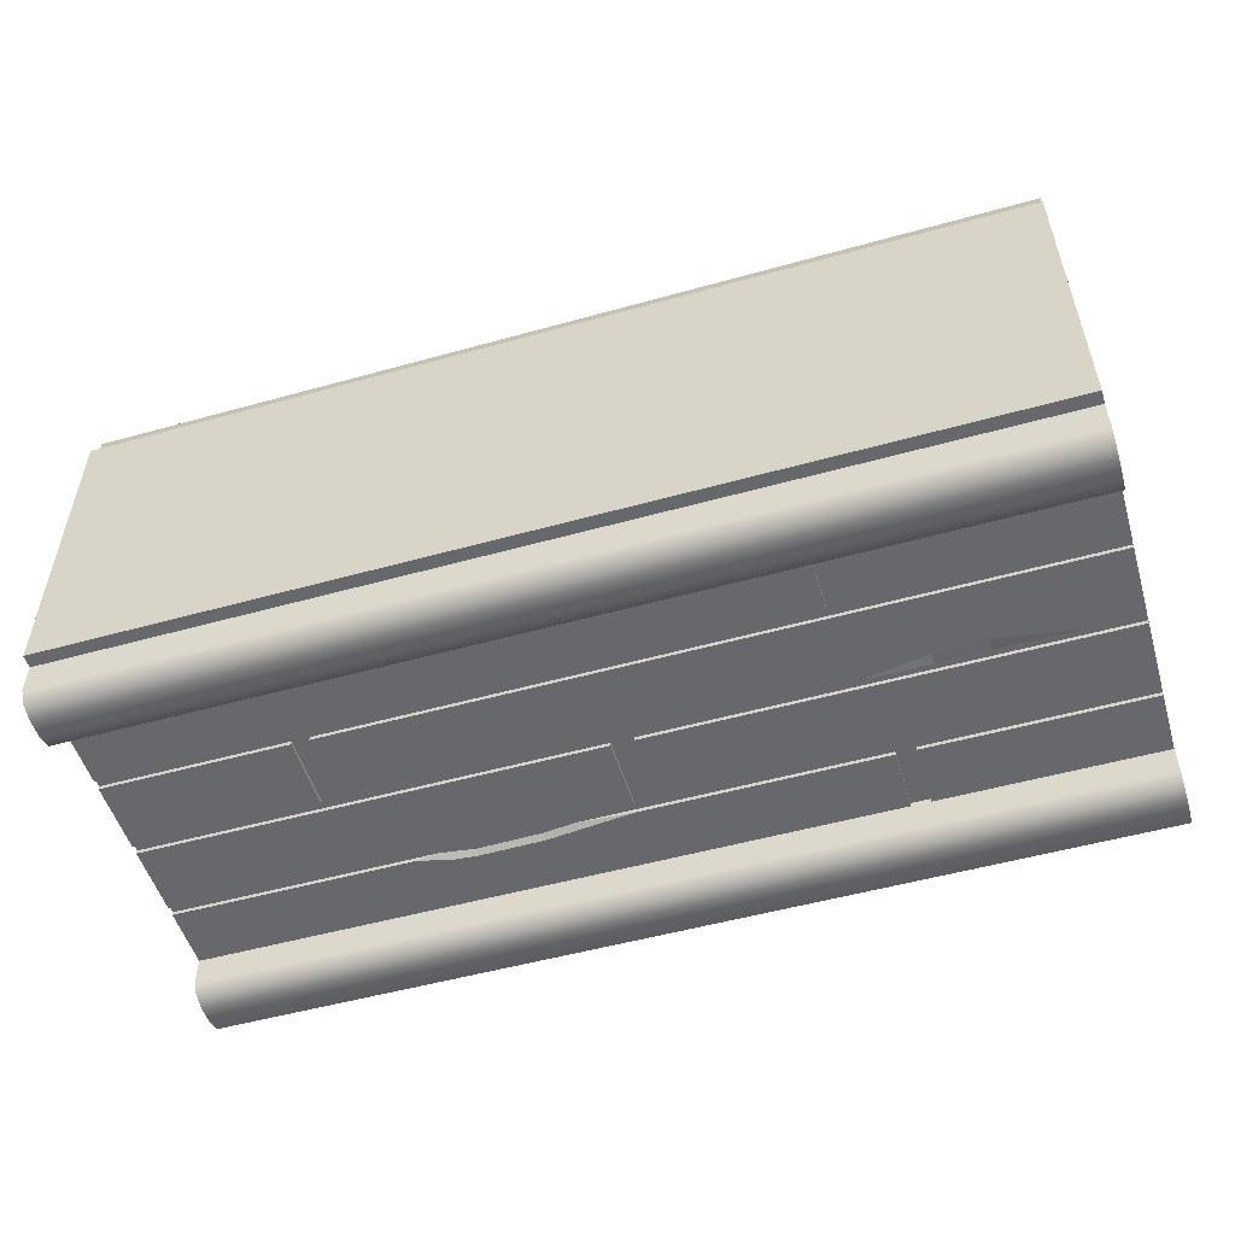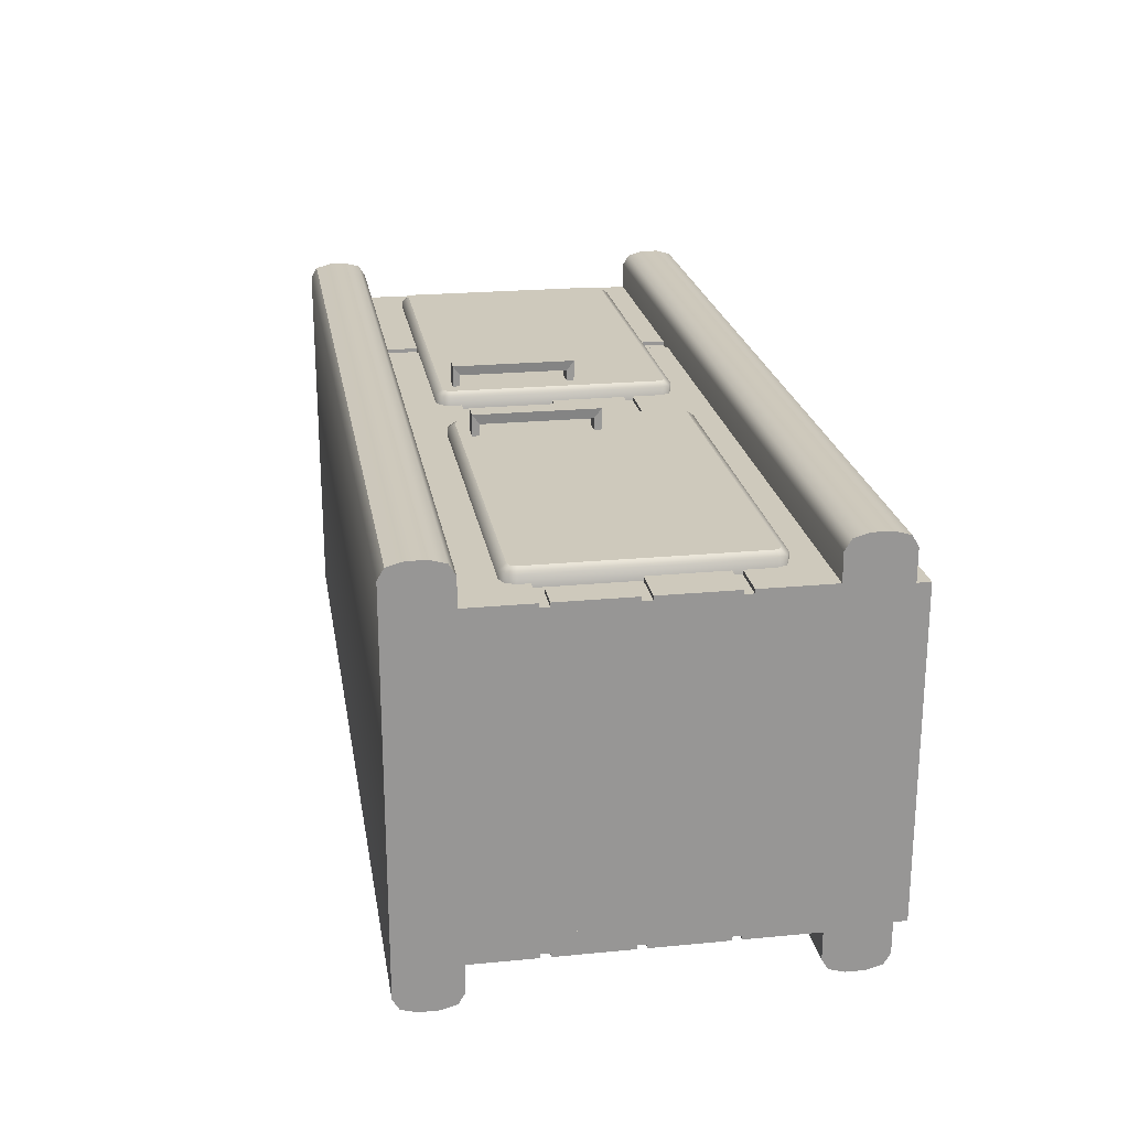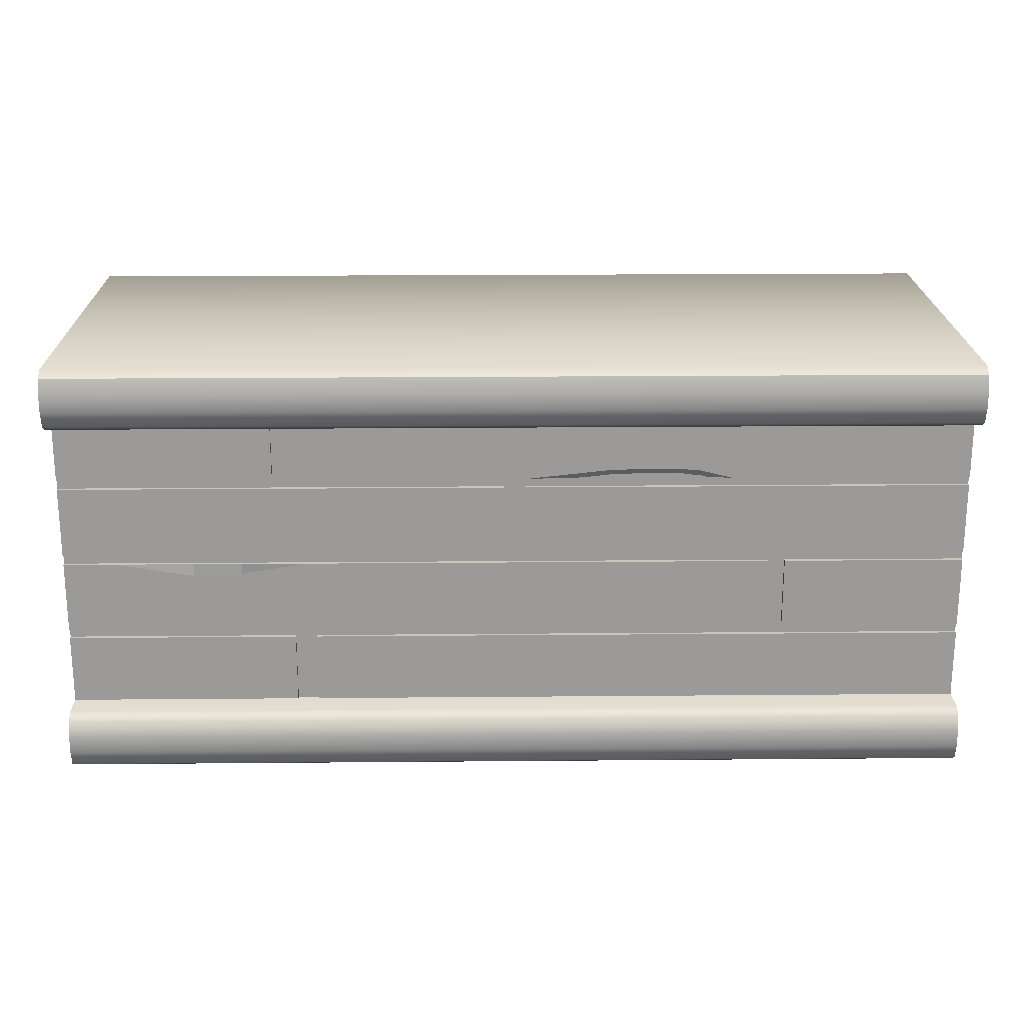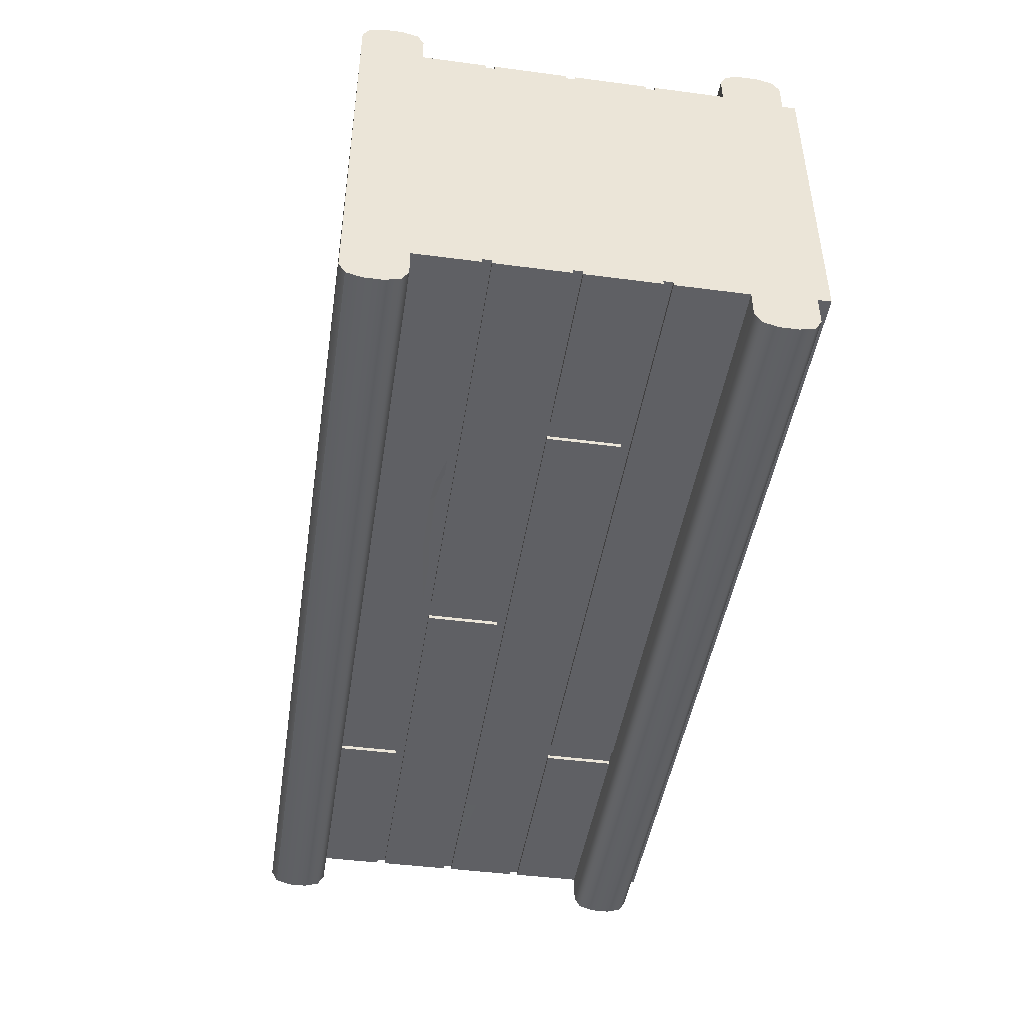
<metadata>
{"format":"obj","ext":"obj","renderer":"f3d","projection":"perspective","resolution":1024,"background":"white","views":[{"elev":-52.4,"azim":16.7,"up":"+Z"},{"elev":22.4,"azim":-99.4,"up":"+Z"},{"elev":20.7,"azim":179.1,"up":"+Y"},{"elev":-45.3,"azim":-98.6,"up":"+Z"}]}
</metadata>
<code>
o Environment_Counter_Doors_Cube.038
v 2 1.656 -0.6833
v 2 1.656 0.6833
v 2 0 -0.6833
v 2 0 0.6833
v -2 0 -0.6833
v -2 1.656 -0.6833
v -2 1.656 0.6833
v -2 0 0.6833
v 2 1.656 -0.8182
v 2 1.75 -0.8829
v 2 1.684 -0.864
v 2 1.75 0.8829
v 2 1.656 0.8182
v 2 1.684 0.864
v -2 1.75 -0.8829
v -2 1.656 -0.8182
v -2 1.684 -0.864
v -2 1.656 0.8182
v -2 1.75 0.8829
v -2 1.684 0.864
v 2 1.829 -0.8829
v 2 1.924 -0.8182
v 2 1.896 -0.864
v 2 1.924 0.8182
v 2 1.829 0.8829
v 2 1.896 0.864
v -2 1.924 -0.8182
v -2 1.829 -0.8829
v -2 1.896 -0.864
v -2 1.829 0.8829
v -2 1.924 0.8182
v -2 1.896 0.864
v 2 0.05599 -0.8182
v 2 0.1502 -0.8829
v 2 0.08357 -0.864
v 2 0.1502 0.8829
v 2 0.05599 0.8182
v 2 0.08357 0.864
v -2 0.1502 -0.8829
v -2 0.05599 -0.8182
v -2 0.08357 -0.864
v -2 0.05599 0.8182
v -2 0.1502 0.8829
v -2 0.08357 0.864
v 2 0.2294 -0.8829
v 2 0.3236 -0.8182
v 2 0.296 -0.864
v 2 0.3236 0.8182
v 2 0.2294 0.8829
v 2 0.296 0.864
v -2 0.3236 -0.8182
v -2 0.2294 -0.8829
v -2 0.296 -0.864
v -2 0.2294 0.8829
v -2 0.3236 0.8182
v -2 0.296 0.864
v -2 0.6315 0.7
v -2 1.696 0.6069
v 2 1.696 0.6069
v 2 1.341 0.6069
v 2 1.026 0.6069
v 2 0.6315 0.6069
v 2 0.3161 0.6069
v -2 0.3161 0.6069
v -2 0.6315 0.6069
v -2 1.026 0.6069
v -2 1.341 0.6069
v 2 1.38 0.6069
v 2 0.6709 0.6069
v 2 0.9863 0.6069
v -2 0.9863 0.6069
v -2 0.6709 0.6069
v -2 1.38 0.6069
v -2 0.3161 0.7
v 2 1.026 0.7
v 2 1.341 0.7
v 2 0.3161 0.7
v 2 0.6315 0.7
v -2 0.9863 0.7
v -2 1.696 0.7
v -2 1.341 0.7
v -2 1.026 0.7
v 2 0.9863 0.7
v 2 0.6709 0.7
v 2 1.38 0.7
v 2 1.696 0.7
v -2 1.38 0.7
v -2 0.6709 0.7
v 1.764 0.9863 0.6069
v 0.9269 0.9863 0.6069
v 0.9269 0.6709 0.6069
v 1.764 0.6709 0.6069
v 0.9269 0.9863 0.7
v 1.764 0.9863 0.7
v 1.764 0.6709 0.7
v 0.9269 0.6709 0.7
v -0.05001 1.38 0.6069
v -0.9558 1.38 0.6069
v -0.9558 1.696 0.6069
v -0.05001 1.696 0.6069
v -0.05001 1.696 0.7
v -0.9558 1.696 0.7
v -0.9558 1.38 0.7
v -0.05001 1.38 0.7
v -0.8254 1.38 0.6513
v -0.6512 1.696 0.6069
v -0.6562 1.696 0.7
v -0.8254 1.38 0.7
v -0.8156 1.416 0.6069
v -0.7202 1.38 0.662
v -0.4422 1.38 0.6579
v -0.5505 1.696 0.6069
v -0.2721 1.696 0.6069
v -0.2762 1.696 0.7
v -0.5542 1.696 0.7
v -0.7202 1.38 0.7
v -0.4422 1.38 0.7
v -0.431 1.421 0.6069
v -0.708 1.425 0.6069
v 1.426 0.9863 0.6357
v 1.212 0.9863 0.6283
v 1.426 0.6709 0.6069
v 1.212 0.6709 0.6069
v 1.426 0.9863 0.7
v 1.212 0.9863 0.7
v 1.212 0.6709 0.7
v 1.426 0.6709 0.7
v 1.212 0.9388 0.6069
v 1.426 0.9299 0.6069
v -1.131 0.9863 0.6069
v -1.205 0.9863 0.6069
v -1.205 0.9863 0.7
v -1.131 0.9863 0.7
v -1.205 0.6709 0.6069
v -1.131 0.6709 0.6069
v -1.205 0.6709 0.7
v -1.131 0.6709 0.7
v 1.864 1.026 0.6069
v -1.869 1.026 0.6069
v -1.869 1.341 0.6069
v 1.864 1.341 0.6069
v 1.864 1.341 0.7
v -1.869 1.341 0.7
v -1.869 1.026 0.7
v 1.864 1.026 0.7
v 0.9853 0.3161 0.6069
v 0.8905 0.3161 0.6069
v 0.8905 0.6315 0.6069
v 0.9853 0.6315 0.6069
v 0.9853 0.6315 0.7
v 0.8905 0.6315 0.7
v 0.8905 0.3161 0.7
v 0.9853 0.3161 0.7
v 0.9798 1.696 0.7
v 1.06 1.696 0.7
v 1.06 1.38 0.7
v 0.9798 1.38 0.7
v 0.9798 1.38 0.6069
v 1.06 1.38 0.6069
v 1.06 1.696 0.6069
v 0.9798 1.696 0.6069
v -2 0.6315 -0.5999
v -2 1.696 -0.7
v 2 1.696 -0.7
v 2 1.341 -0.7
v 2 1.026 -0.7
v 2 0.6315 -0.7
v 2 0.3161 -0.7
v -2 0.3161 -0.7
v -2 0.6315 -0.7
v -2 1.026 -0.7
v -2 1.341 -0.7
v 2 1.38 -0.7
v 2 0.6709 -0.7
v 2 0.9863 -0.7
v -2 0.9863 -0.7
v -2 0.6709 -0.7
v -2 1.38 -0.7
v -2 0.3161 -0.5999
v 2 1.026 -0.5999
v 2 1.341 -0.5999
v 2 0.3161 -0.5999
v 2 0.6315 -0.5999
v -2 0.9863 -0.5999
v -2 1.696 -0.5999
v -2 1.341 -0.5999
v -2 1.026 -0.5999
v 2 0.9863 -0.5999
v 2 0.6709 -0.5999
v 2 1.38 -0.5999
v 2 1.696 -0.5999
v -2 1.38 -0.5999
v -2 0.6709 -0.5999
v 1.764 0.9863 -0.7
v 0.9269 0.9863 -0.7
v 0.9269 0.6709 -0.7
v 1.764 0.6709 -0.7
v 0.9269 0.9863 -0.5999
v 1.764 0.9863 -0.5999
v 1.764 0.6709 -0.5999
v 0.9269 0.6709 -0.5999
v -0.05001 1.38 -0.7
v -0.9558 1.38 -0.7
v -0.9558 1.696 -0.7
v -0.05001 1.696 -0.7
v -0.05001 1.696 -0.5999
v -0.9558 1.696 -0.5999
v -0.9558 1.38 -0.5999
v -0.05001 1.38 -0.5999
v -0.8254 1.38 -0.68
v -0.6512 1.696 -0.7
v -0.6562 1.696 -0.5999
v -0.8254 1.38 -0.5999
v -0.8156 1.416 -0.7
v -0.7202 1.38 -0.6694
v -0.4422 1.38 -0.6734
v -0.5505 1.696 -0.7
v -0.2721 1.696 -0.7
v -0.2762 1.696 -0.5999
v -0.5542 1.696 -0.5999
v -0.7202 1.38 -0.5999
v -0.4422 1.38 -0.5999
v -0.431 1.421 -0.7
v -0.708 1.425 -0.7
v 1.426 0.9863 -0.6957
v 1.212 0.9863 -0.7031
v 1.426 0.6709 -0.7
v 1.212 0.6709 -0.7
v 1.426 0.9863 -0.5999
v 1.212 0.9863 -0.5999
v 1.212 0.6709 -0.5999
v 1.426 0.6709 -0.5999
v 1.212 0.9388 -0.7
v 1.426 0.9299 -0.7
v -1.131 0.9863 -0.7
v -1.205 0.9863 -0.7
v -1.205 0.9863 -0.5999
v -1.131 0.9863 -0.5999
v -1.205 0.6709 -0.7
v -1.131 0.6709 -0.7
v -1.205 0.6709 -0.5999
v -1.131 0.6709 -0.5999
v 0.04612 1.026 -0.7
v -0.04612 1.026 -0.7
v -0.04612 1.341 -0.7
v 0.04612 1.341 -0.7
v 0.04612 1.341 -0.5999
v -0.04612 1.341 -0.5999
v -0.04612 1.026 -0.5999
v 0.04612 1.026 -0.5999
v 0.9853 0.3161 -0.7
v 0.8905 0.3161 -0.7
v 0.8905 0.6315 -0.7
v 0.9853 0.6315 -0.7
v 0.9853 0.6315 -0.5999
v 0.8905 0.6315 -0.5999
v 0.8905 0.3161 -0.5999
v 0.9853 0.3161 -0.5999
v 0.9798 1.696 -0.5999
v 1.06 1.696 -0.5999
v 1.06 1.38 -0.5999
v 0.9798 1.38 -0.5999
v 0.9798 1.38 -0.7
v 1.06 1.38 -0.7
v 1.06 1.696 -0.7
v 0.9798 1.696 -0.7
v 2 1.656 0
v 2 0 0
v -2 1.656 -0
v -2 0 -0
v 0.123 1.341 0.6069
v 0.123 1.026 0.6069
v 0.123 1.026 0.7
v 0.123 1.341 0.7
v -0.1204 1.026 0.6069
v -0.1204 1.341 0.6069
v -0.1204 1.341 0.7
v -0.1204 1.026 0.7
v -0.3172 1.406 0.8468
v -0.3172 0.8751 0.8468
v -0.4057 1.406 0.8468
v -0.4057 0.8751 0.8468
v -0.3201 1.408 0.7332
v -0.3201 0.8768 0.7332
v -0.4085 1.408 0.7332
v -0.4085 0.8768 0.7332
v -0.3225 1.376 0.8041
v -0.3225 0.906 0.8041
v -0.4007 1.376 0.8041
v -0.4007 0.906 0.8041
v -0.4032 0.9075 0.7036
v -0.3251 0.9075 0.7036
v -0.3251 1.377 0.7036
v -0.4032 1.377 0.7036
v -1.825 1.43 0.6475
v -1.768 1.488 0.6475
v -1.808 1.471 0.6475
v -1.768 0.4509 0.6475
v -1.825 0.5083 0.6475
v -1.808 0.4677 0.6475
v 1.837 0.5083 0.6475
v 1.78 0.4509 0.6475
v 1.82 0.4677 0.6475
v 1.78 1.488 0.6475
v 1.837 1.43 0.6475
v 1.82 1.471 0.6475
v 0.2329 0.4509 0.6475
v 0.1755 0.5083 0.6475
v 0.1923 0.4677 0.6475
v -0.1636 0.5083 0.6475
v -0.221 0.4509 0.6475
v -0.1804 0.4677 0.6475
v -0.221 1.488 0.6475
v -0.1636 1.43 0.6475
v -0.1804 1.471 0.6475
v 0.1755 1.43 0.6475
v 0.2329 1.488 0.6475
v 0.1923 1.471 0.6475
v -1.762 1.458 0.7557
v -1.768 1.488 0.7351
v -1.795 1.424 0.7557
v -1.825 1.43 0.7351
v -1.785 1.448 0.7557
v -1.808 1.471 0.7351
v -1.795 0.5142 0.7557
v -1.825 0.5083 0.7351
v -1.762 0.4809 0.7557
v -1.768 0.4509 0.7351
v -1.785 0.4906 0.7557
v -1.808 0.4677 0.7351
v 1.774 0.4809 0.7557
v 1.78 0.4509 0.7351
v 1.807 0.5142 0.7557
v 1.837 0.5083 0.7351
v 1.797 0.4906 0.7557
v 1.82 0.4677 0.7351
v 1.807 1.424 0.7557
v 1.837 1.43 0.7351
v 1.774 1.458 0.7557
v 1.78 1.488 0.7351
v 1.797 1.448 0.7557
v 1.82 1.471 0.7351
v 0.2055 0.5142 0.7557
v 0.1755 0.5083 0.7351
v 0.2389 0.4809 0.7557
v 0.2329 0.4509 0.7351
v 0.2153 0.4906 0.7557
v 0.1923 0.4677 0.7351
v 0.2389 1.458 0.7557
v 0.2329 1.488 0.7351
v 0.2055 1.424 0.7557
v 0.1755 1.43 0.7351
v 0.2153 1.448 0.7557
v 0.1923 1.471 0.7351
v -0.1936 1.424 0.7557
v -0.1636 1.43 0.7351
v -0.227 1.458 0.7557
v -0.221 1.488 0.7351
v -0.2034 1.448 0.7557
v -0.1804 1.471 0.7351
v -0.227 0.4809 0.7557
v -0.221 0.4509 0.7351
v -0.1936 0.5142 0.7557
v -0.1636 0.5083 0.7351
v -0.2034 0.4906 0.7557
v -0.1804 0.4677 0.7351
v 0.3563 1.406 0.8468
v 0.3563 0.8751 0.8468
v 0.2679 1.406 0.8468
v 0.2679 0.8751 0.8468
v 0.3535 1.408 0.7332
v 0.3535 0.8768 0.7332
v 0.265 1.408 0.7332
v 0.265 0.8768 0.7332
v 0.3511 1.376 0.8041
v 0.3511 0.906 0.8041
v 0.2729 1.376 0.8041
v 0.2729 0.906 0.8041
v 0.2703 0.9075 0.7036
v 0.3485 0.9075 0.7036
v 0.3485 1.377 0.7036
v 0.2703 1.377 0.7036
f 100 161 158 97
f 70 89 94 83
f 63 77 153 146
f 74 152 151 57
f 149 62 63 146
f 139 144 82 66
f 61 75 145 138
f 98 103 87 73
f 92 89 70 69
f 82 144 143 81
f 68 85 156 159
f 160 155 86 59
f 95 84 83 94
f 65 57 151 148
f 150 153 77 78
f 73 87 80 58
f 60 76 75 61
f 66 67 140 139
f 69 70 83 84
f 67 81 143 140
f 62 78 77 63
f 59 86 85 68
f 142 145 75 76
f 141 142 76 60
f 87 103 102 80
f 66 82 81 67
f 131 71 79 132
f 149 150 78 62
f 92 69 84 95
f 64 65 148 147
f 64 74 57 65
f 72 134 136 88
f 101 104 157 154
f 58 80 102 99
f 135 91 96 137
f 71 72 88 79
f 123 91 90 128
f 126 96 91 123
f 127 95 94 124
f 124 94 89 120
f 90 121 128
f 92 122 129 89
f 96 126 125 93
f 79 88 136 132
f 106 109 98 99
f 107 106 99 102
f 116 115 107 108
f 102 103 108 107
f 98 109 105
f 100 97 118 113
f 73 58 99 98
f 105 108 103 98
f 106 107 115 112
f 93 125 121 90
f 95 127 122 92
f 101 100 113 114
f 114 117 104 101
f 109 106 112 119
f 118 97 111
f 108 105 110 116
f 97 104 117 111
f 113 118 119 112
f 117 114 115 116
f 114 113 112 115
f 111 117 116 110
f 118 111 110 119
f 105 109 119 110
f 129 122 123 128
f 125 126 127 124
f 121 125 124 120
f 122 127 126 123
f 120 129 128 121
f 129 120 89
f 71 131 134 72
f 133 137 96 93
f 130 90 91 135
f 133 130 135 137
f 131 132 136 134
f 90 130 133 93
f 139 140 143 144
f 141 138 145 142
f 141 60 61 138
f 149 146 153 150
f 147 148 151 152
f 147 152 74 64
f 155 156 85 86
f 160 59 68 159
f 158 157 104 97
f 159 156 155 160
f 157 158 161 154
f 100 101 154 161
f 205 266 263 202
f 175 194 199 188
f 168 182 258 251
f 179 257 256 162
f 254 167 168 251
f 244 249 187 171
f 166 180 250 243
f 203 208 192 178
f 197 194 175 174
f 187 249 248 186
f 173 190 261 264
f 265 260 191 164
f 200 189 188 199
f 170 162 256 253
f 255 258 182 183
f 178 192 185 163
f 165 181 180 166
f 171 172 245 244
f 174 175 188 189
f 172 186 248 245
f 167 183 182 168
f 164 191 190 173
f 247 250 180 181
f 246 247 181 165
f 192 208 207 185
f 171 187 186 172
f 236 176 184 237
f 254 255 183 167
f 197 174 189 200
f 169 170 253 252
f 169 179 162 170
f 177 239 241 193
f 206 209 262 259
f 163 185 207 204
f 240 196 201 242
f 176 177 193 184
f 228 196 195 233
f 231 201 196 228
f 232 200 199 229
f 229 199 194 225
f 195 226 233
f 197 227 234 194
f 201 231 230 198
f 184 193 241 237
f 211 214 203 204
f 212 211 204 207
f 221 220 212 213
f 207 208 213 212
f 203 214 210
f 205 202 223 218
f 178 163 204 203
f 210 213 208 203
f 211 212 220 217
f 198 230 226 195
f 200 232 227 197
f 206 205 218 219
f 219 222 209 206
f 214 211 217 224
f 223 202 216
f 213 210 215 221
f 202 209 222 216
f 218 223 224 217
f 222 219 220 221
f 219 218 217 220
f 216 222 221 215
f 223 216 215 224
f 210 214 224 215
f 234 227 228 233
f 230 231 232 229
f 226 230 229 225
f 227 232 231 228
f 225 234 233 226
f 234 225 194
f 176 236 239 177
f 238 242 201 198
f 235 195 196 240
f 238 235 240 242
f 236 237 241 239
f 195 235 238 198
f 244 245 248 249
f 246 243 250 247
f 246 165 166 243
f 254 251 258 255
f 252 253 256 257
f 252 257 179 169
f 260 261 190 191
f 265 164 173 264
f 263 262 209 202
f 264 261 260 265
f 262 263 266 259
f 205 206 259 266
f 272 273 278 275
f 271 274 273 272
f 277 278 273 274
f 276 277 274 271
f 276 275 278 277
f 276 271 272 275
f 280 279 281 282
f 281 279 283 285
f 280 282 286 284
f 288 290 289 287
f 289 294 293 287
f 288 292 291 290
f 281 289 290 282
f 284 292 288 280
f 285 294 289 281
f 286 291 292 284
f 280 288 287 279
f 282 290 291 286
f 279 287 293 283
f 283 293 294 285
f 368 367 369 370
f 369 367 371 373
f 368 370 374 372
f 376 378 377 375
f 377 382 381 375
f 376 380 379 378
f 369 377 378 370
f 372 380 376 368
f 373 382 377 369
f 374 379 380 372
f 368 376 375 367
f 370 378 379 374
f 367 375 381 371
f 371 381 382 373
f 267 268 3 1
f 269 6 5 270
f 1 3 5 6
f 268 4 8 270
f 267 1 6 269
f 4 2 7 8
f 10 15 28 21
f 19 12 25 30
f 13 18 16 9
f 15 17 16 18 20 19 30 32 31 27 29 28
f 24 22 27 31
f 15 10 11 17
f 17 11 9 16
f 18 13 14 20
f 20 14 12 19
f 27 22 23 29
f 29 23 21 28
f 30 25 26 32
f 32 26 24 31
f 12 14 13 9 11 10 21 23 22 24 26 25
f 34 39 52 45
f 43 36 49 54
f 37 42 40 33
f 39 41 40 42 44 43 54 56 55 51 53 52
f 48 46 51 55
f 39 34 35 41
f 41 35 33 40
f 42 37 38 44
f 44 38 36 43
f 51 46 47 53
f 53 47 45 52
f 54 49 50 56
f 56 50 48 55
f 36 38 37 33 35 34 45 47 46 48 50 49
f 2 267 269 7
f 3 268 270 5
f 7 269 270 8
f 2 4 268 267
f 319 323 321 325 329 327 361 365 363 355 359 357
f 348 309 307 346
f 349 353 351 343 347 345 331 335 333 337 341 339
f 303 336 332 302
f 295 299 326 322
f 295 297 296 313 315 314 310 312 311 298 300 299
f 338 305 306 342
f 344 308 309 348
f 316 318 317 304 306 305 301 303 302 307 309 308
f 301 334 336 303
f 360 315 313 358
f 300 330 326 299
f 313 296 320 358
f 310 314 356 364
f 312 366 362 311
f 356 314 315 360
f 316 352 354 318
f 342 306 304 340
f 304 317 350 340
f 298 311 362 328
f 298 328 330 300
f 310 364 366 312
f 301 305 338 334
f 307 302 332 346
f 316 308 344 352
f 318 354 350 317
f 295 322 324 297
f 321 323 324 322
f 323 319 320 324
f 359 355 356 360
f 357 359 360 358
f 351 353 354 352
f 353 349 350 354
f 341 337 338 342
f 339 341 342 340
f 327 329 330 328
f 329 325 326 330
f 363 365 366 364
f 365 361 362 366
f 333 335 336 334
f 335 331 332 336
f 347 343 344 348
f 345 347 348 346
f 325 321 322 326
f 319 357 358 320
f 361 327 328 362
f 337 333 334 338
f 331 345 346 332
f 349 339 340 350
f 364 356 355 363
f 343 351 352 344
f 297 324 320 296

</code>
